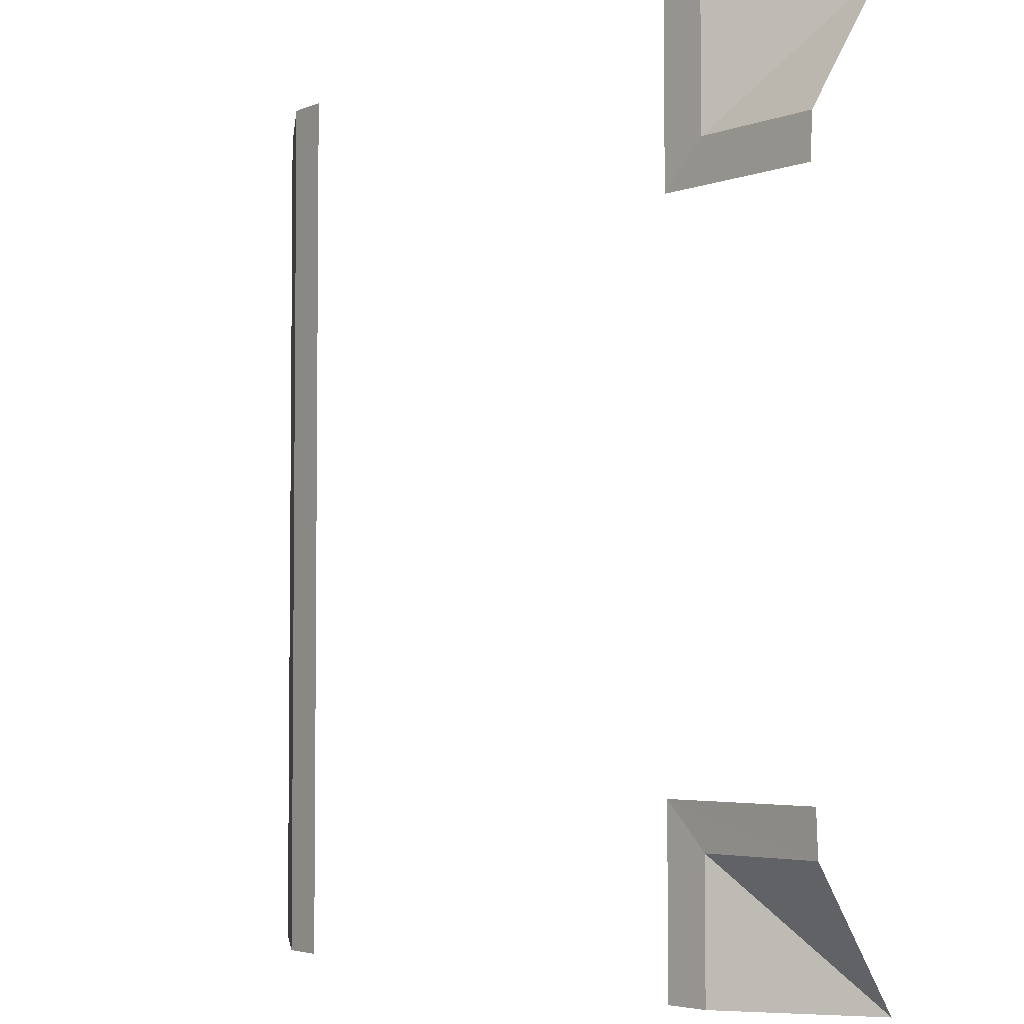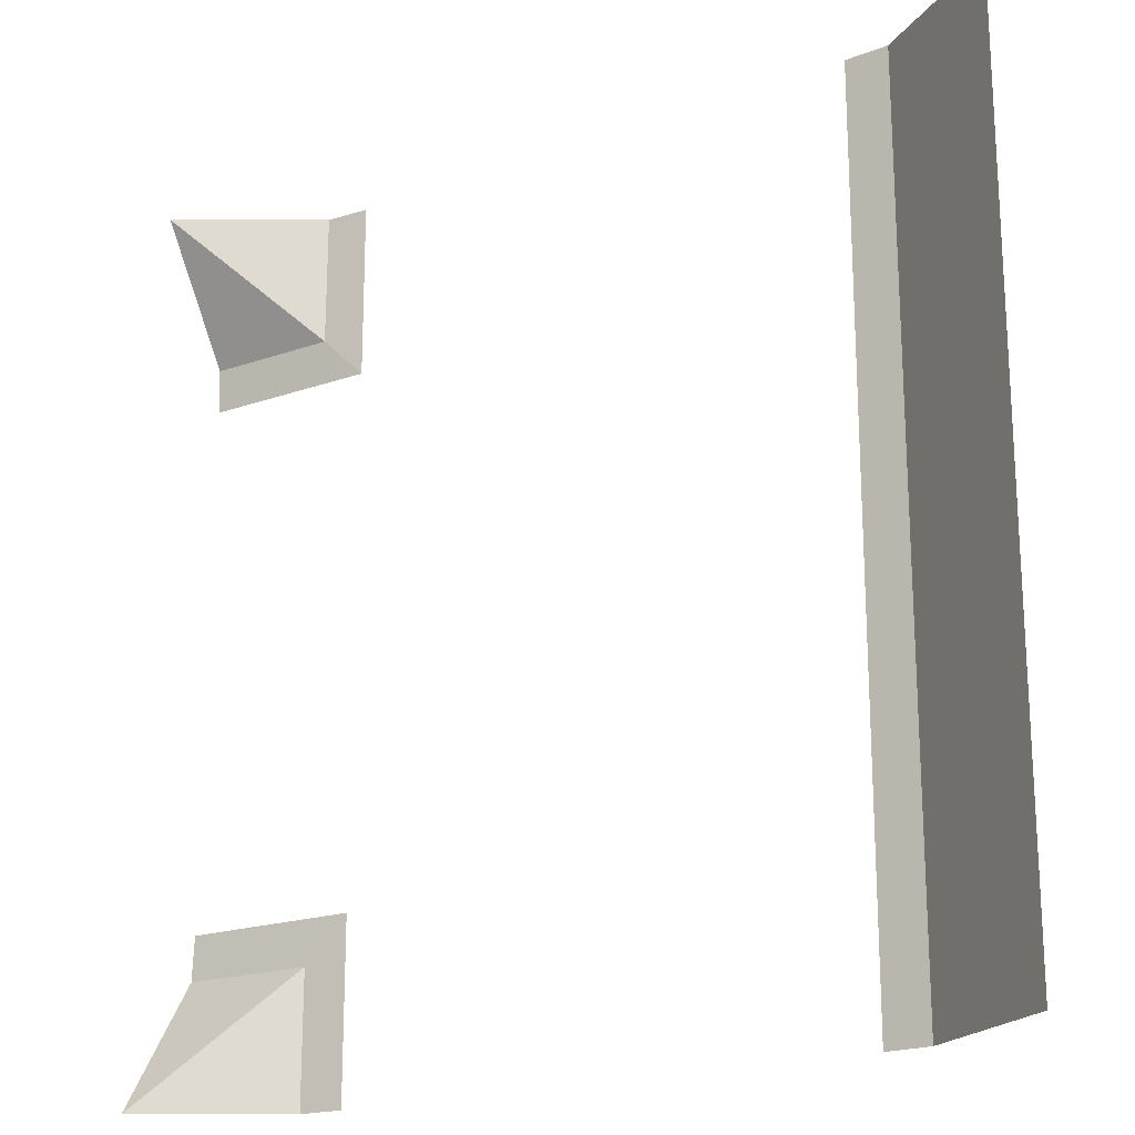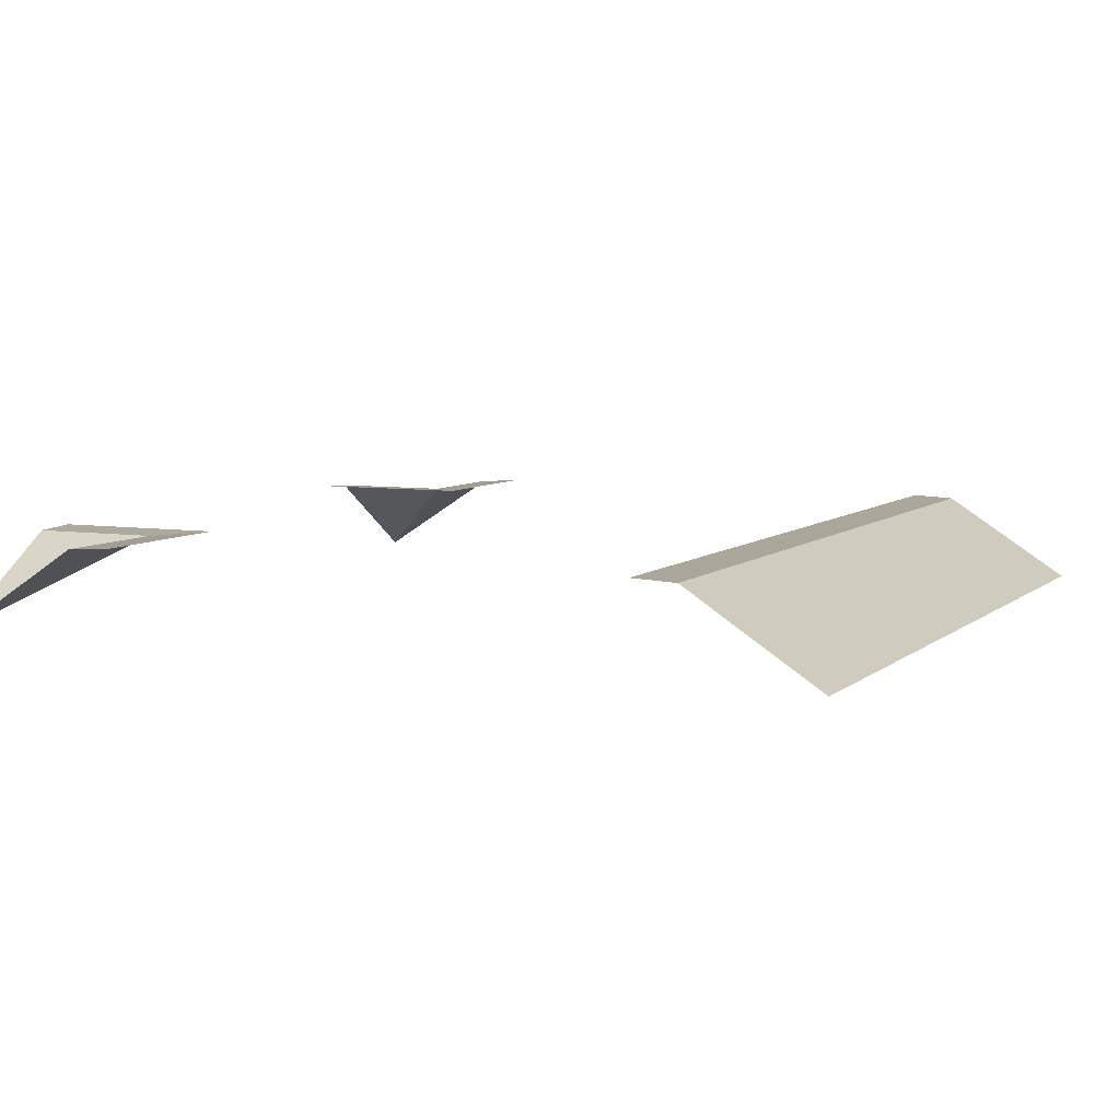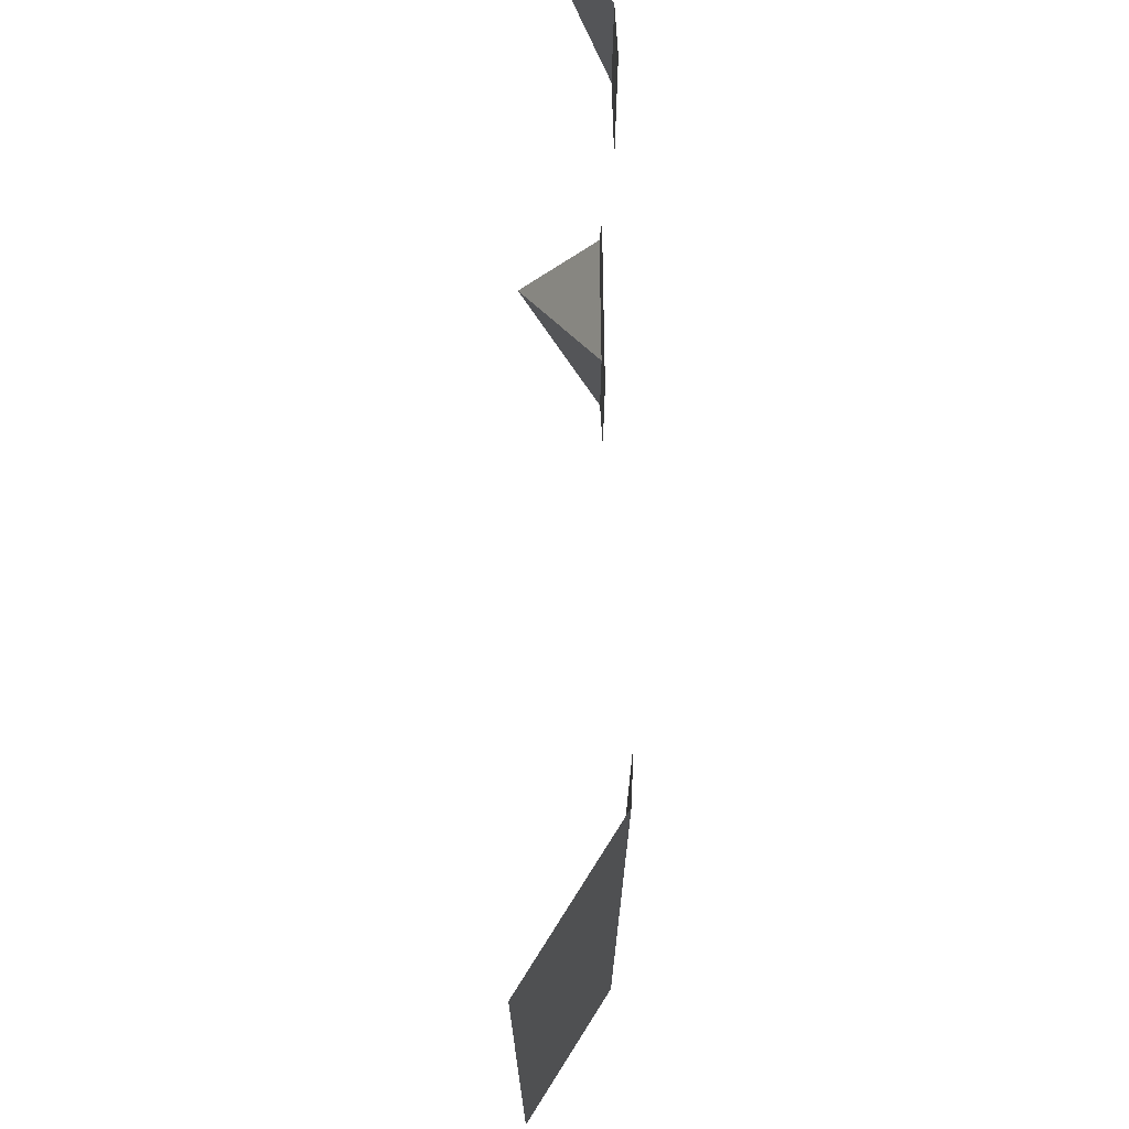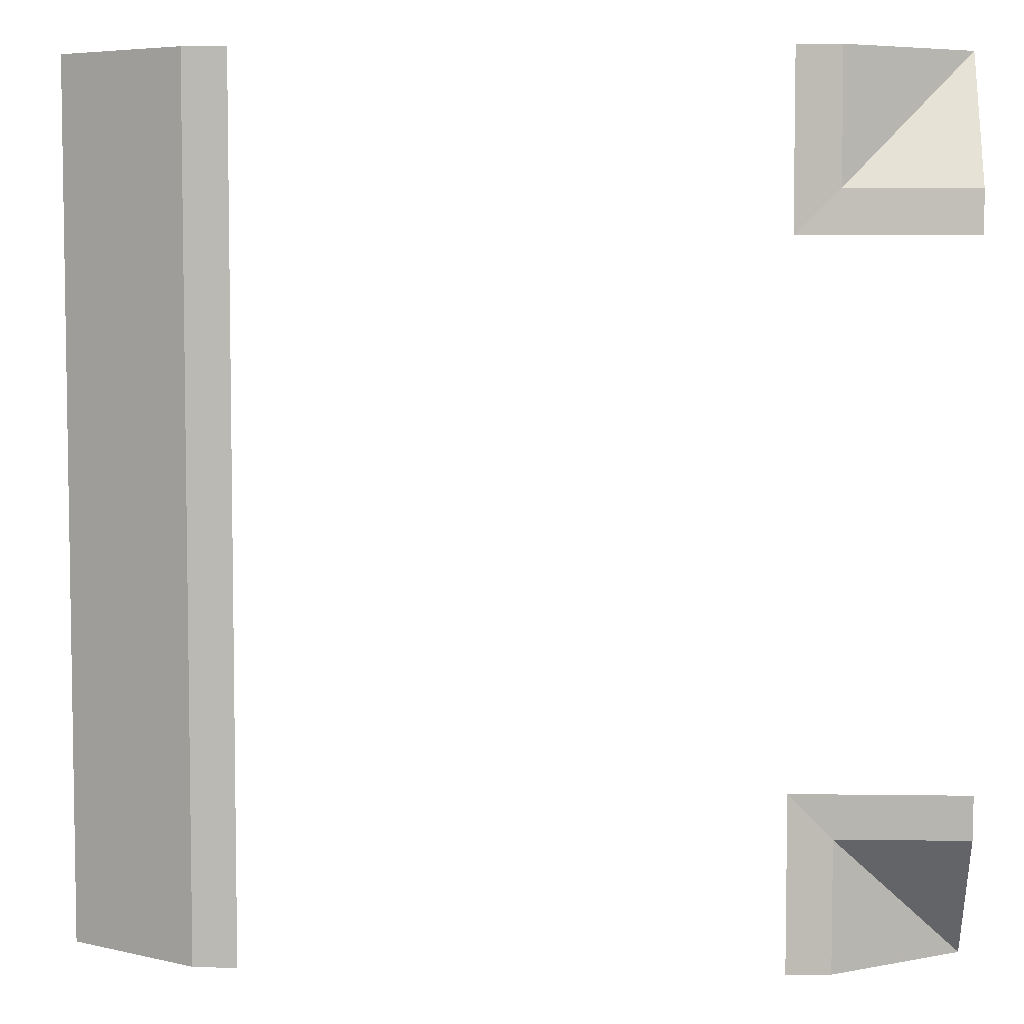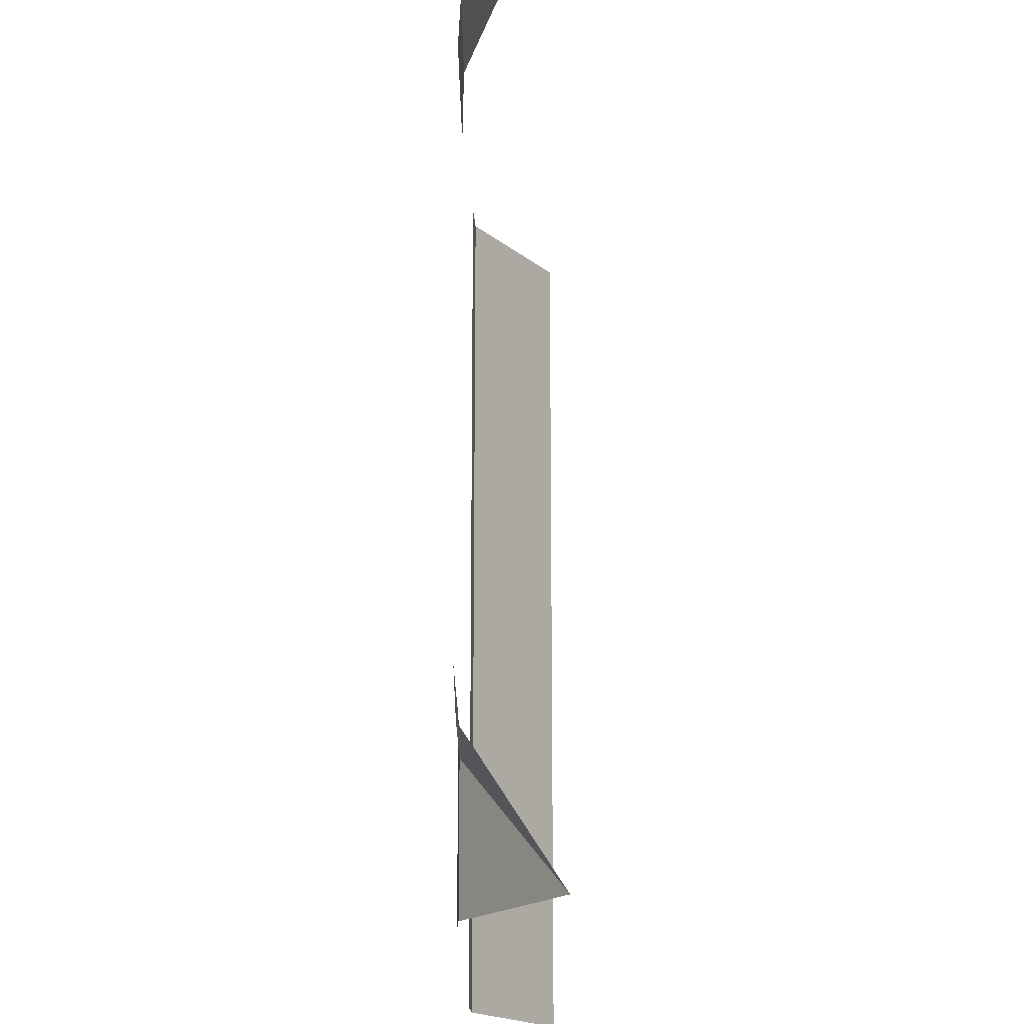
<metadata>
{"format":"obj","ext":"obj","renderer":"f3d","projection":"perspective","resolution":1024,"background":"white","views":[{"elev":-3.9,"azim":-129.5,"up":"+Z"},{"elev":-20.0,"azim":32.8,"up":"+Z"},{"elev":6.6,"azim":24.5,"up":"+Y"},{"elev":73.2,"azim":89.2,"up":"+Z"},{"elev":5.7,"azim":-177.5,"up":"+Z"},{"elev":-17.9,"azim":-89.9,"up":"+Z"}]}
</metadata>
<code>
g RoadAsset32
v 7 2.02 6
v 6 2.07 6
v 6 2.07 -6
v 7 2.02 -6
v 10 0.06999 6
v 7 2.02 6
v 7 2.02 -6
v 10 0.06999 -6
v 6 2.07 -6
v 6 2.07 -10
v 7 2.02 -10
v 7 2.02 -6
v 7 2.02 -6
v 7 2.02 -10
v 10 0.06999 -10
v 10 0.06999 -6
v 7 2.02 6
v 7 2.02 10
v 6 2.07 10
v 6 2.07 6
v 10 0.06999 6
v 10 0.06999 10
v 7 2.02 10
v 7 2.02 6
v -7 2.02 -10
v -7 2.02 -7.011
v -10 0.07296 -10
v -6 2.07 -10
v -6 2.07 -6
v -7 2.02 -7.011
v -7 2.02 -10
v -10 2.02 -7
v -7 2.02 -7.011
v -6 2.07 -6
v -10 2.07 -6
v -7 2.02 -7.011
v -10 2.02 -7
v -10 0.07296 -10
v -10 2.02 7
v -7.011 2.02 7
v -10 0.07296 10
v -6 2.07 6
v -7.011 2.02 7
v -10 2.02 7
v -10 2.07 6
v -7 2.02 10
v -7.011 2.02 7
v -6 2.07 6
v -6 2.07 10
v -7.011 2.02 7
v -7 2.02 10
v -10 0.07296 10
g RoadAsset32_0
f 3 2 1
f 4 3 1
f 7 6 5
f 8 7 5
f 11 10 9
f 12 11 9
f 15 14 13
f 16 15 13
f 19 18 17
f 20 19 17
f 23 22 21
f 24 23 21
f 27 26 25
f 30 29 28
f 31 30 28
f 34 33 32
f 35 34 32
f 38 37 36
f 41 40 39
f 44 43 42
f 45 44 42
f 48 47 46
f 49 48 46
f 52 51 50

</code>
